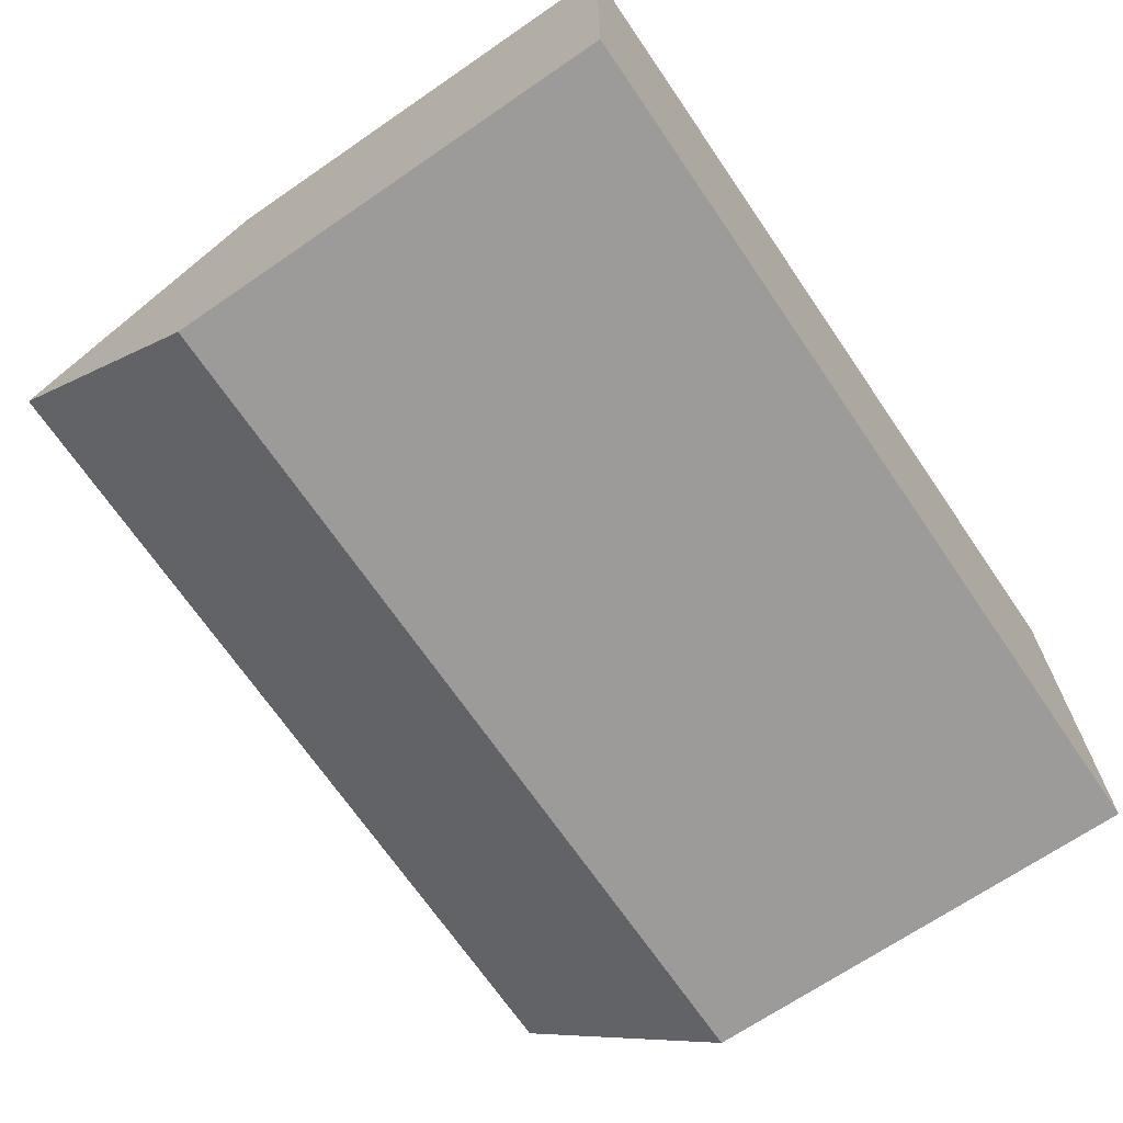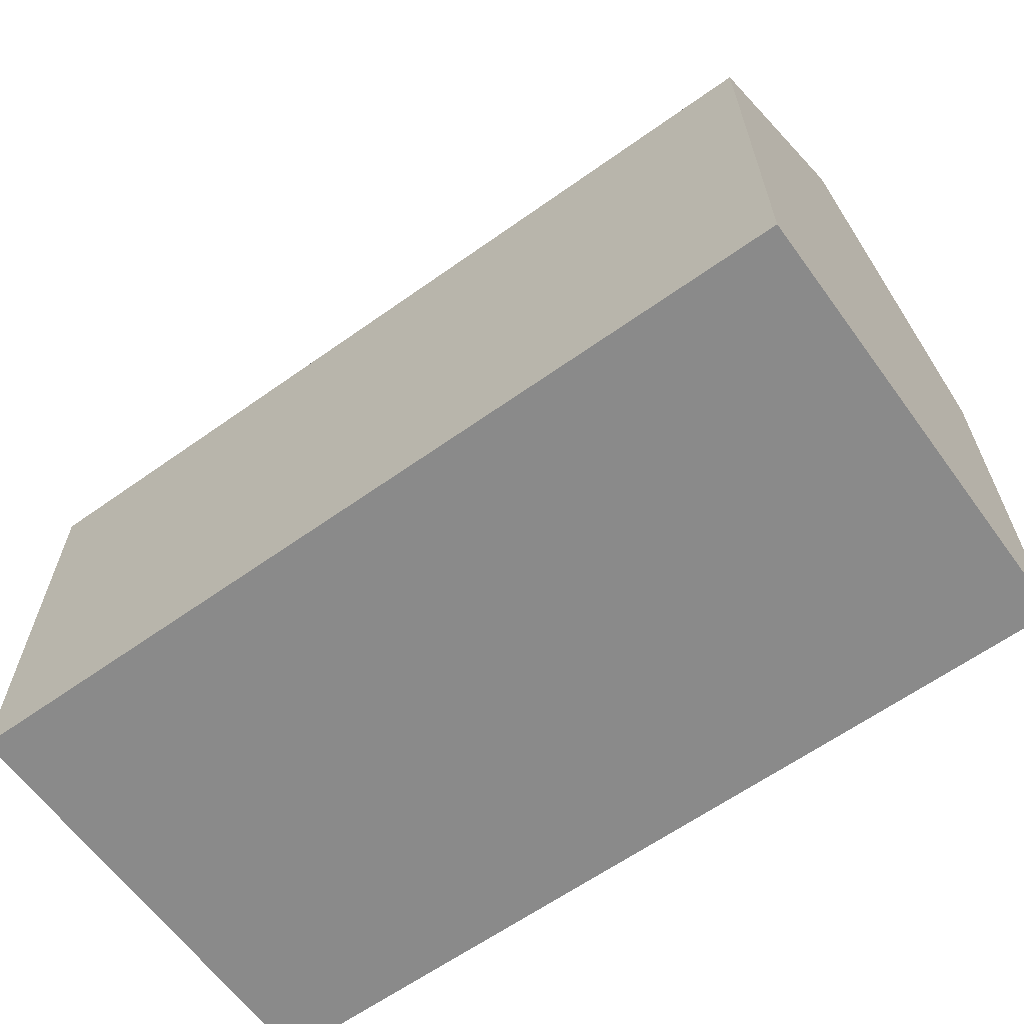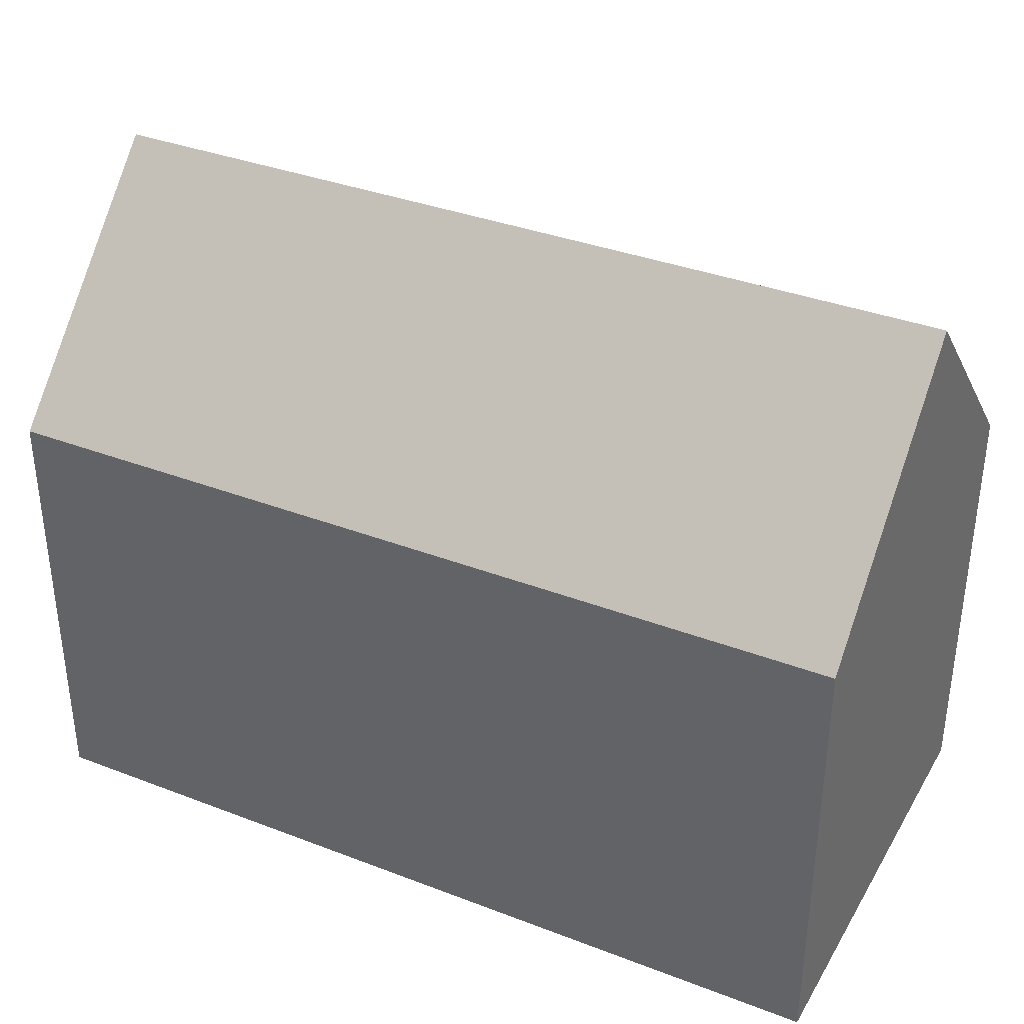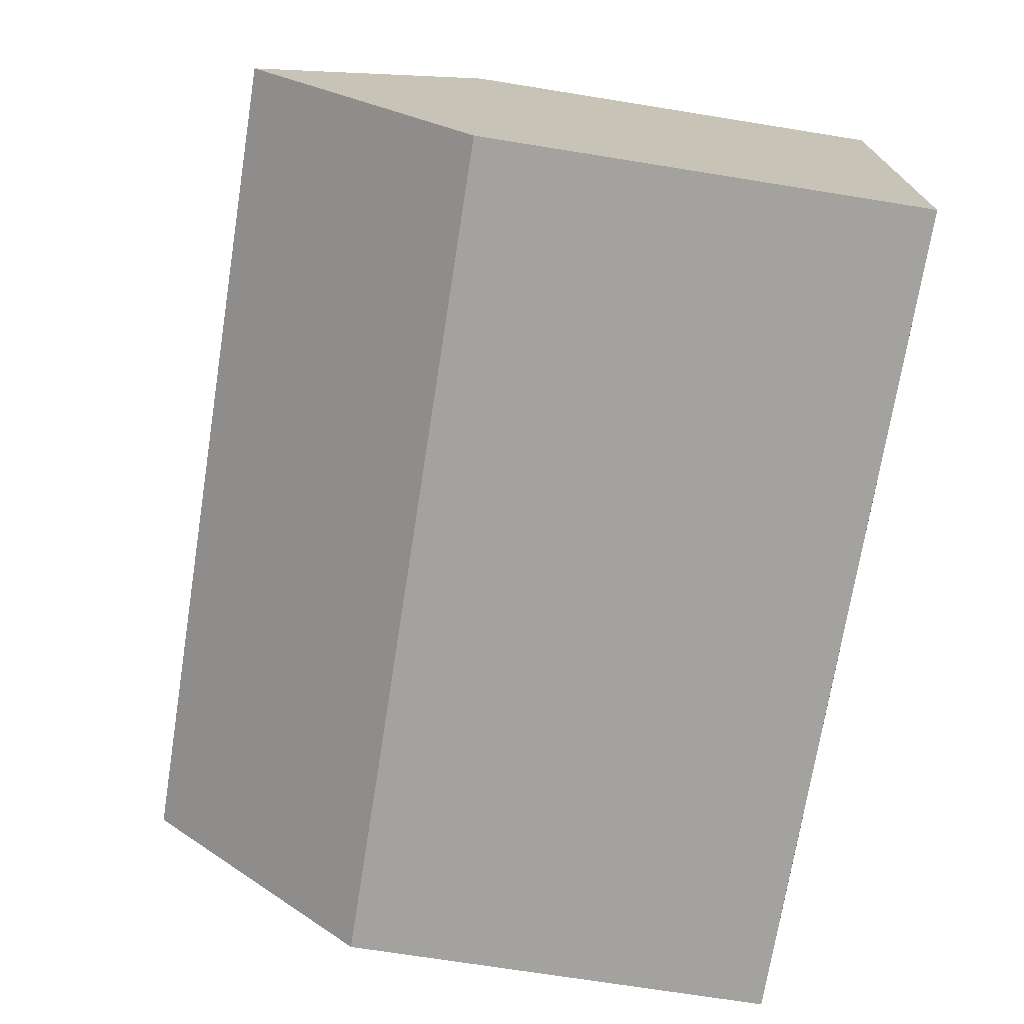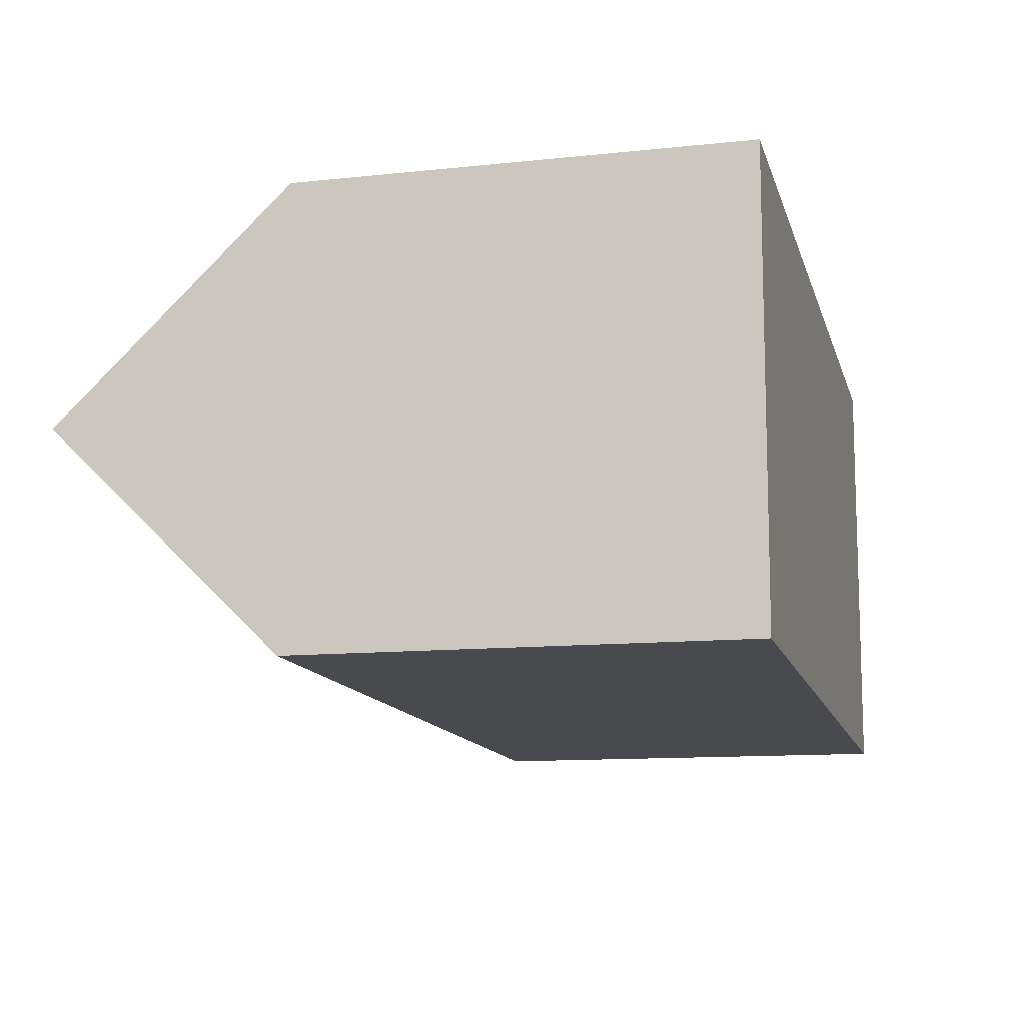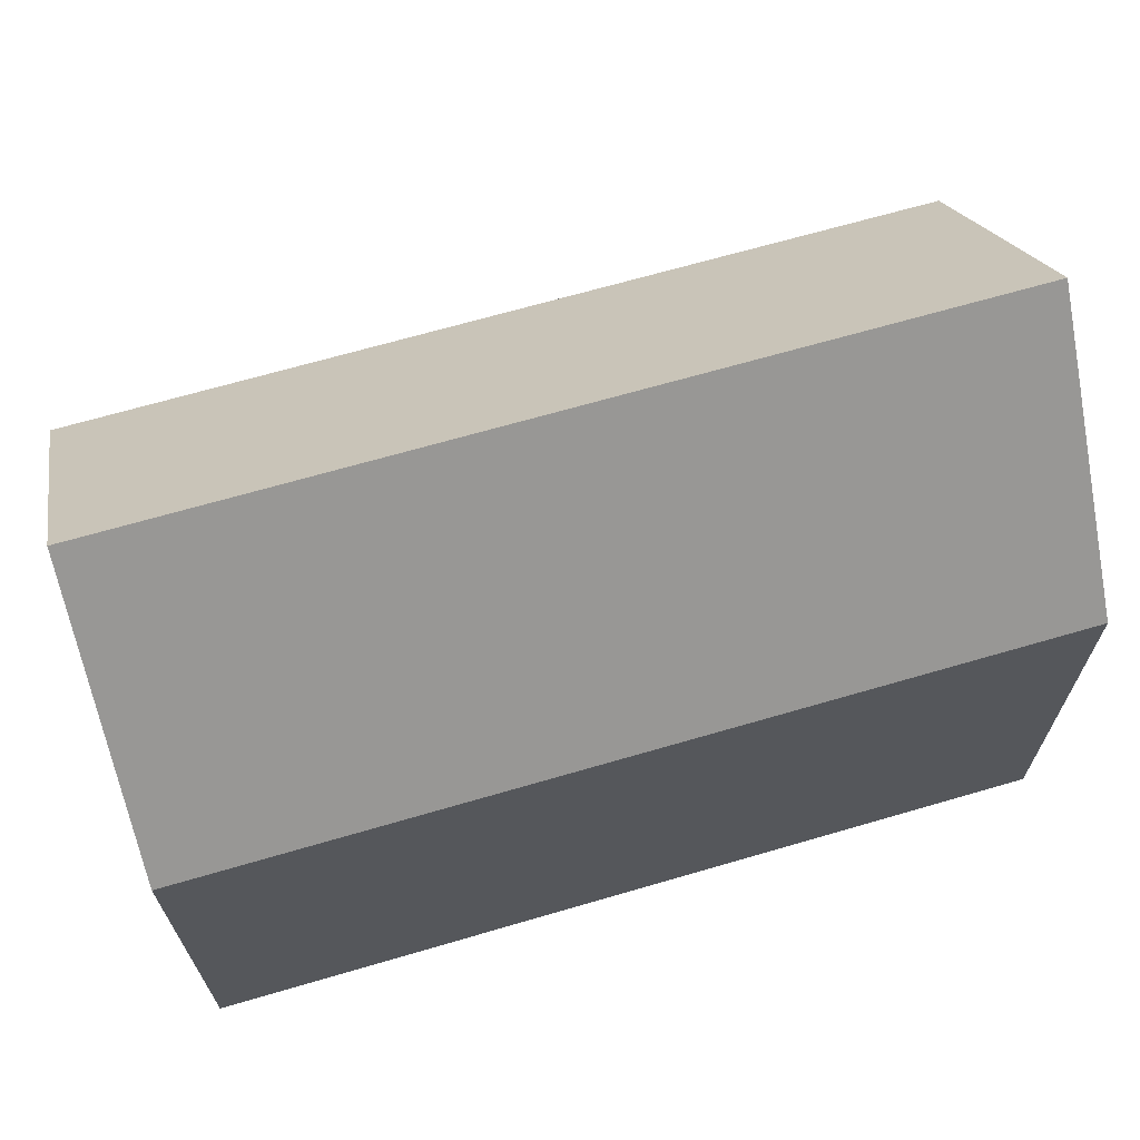
<metadata>
{"format":"obj","ext":"obj","renderer":"f3d","projection":"perspective","resolution":1024,"background":"white","views":[{"elev":-68.5,"azim":-55.5,"up":"+Z"},{"elev":-63.4,"azim":37.1,"up":"+Y"},{"elev":35.8,"azim":28.2,"up":"+Y"},{"elev":-70.9,"azim":-99.1,"up":"+Z"},{"elev":-11.6,"azim":-75.6,"up":"+Z"},{"elev":67.1,"azim":-14.9,"up":"+Y"}]}
</metadata>
<code>
v  0.071 15.72 5.214
v  14.8 10.29 -0.41
v  0 10.33 6.323e-16
v  20.15 15.72 4.706
v  20.05 10.29 -0.546
v  9.41 10.31 10.21
v  0.142 10.31 10.45
v  11.11 10.31 10.17
v  20.25 10.31 9.939
v  0.142 -6.398e-16 10.45
v  0.071 -3.193e-16 5.214
v  0 0 0
v  9.41 -6.254e-16 10.21
v  11.11 -6.227e-16 10.17
v  20.25 -6.086e-16 9.939
v  20.05 3.343e-17 -0.546
v  20.15 -2.882e-16 4.706
v  14.8 2.511e-17 -0.41
g defaultobject
f 1 2 3
f 2 1 4
f 2 4 5
f 6 1 7
f 1 6 4
f 4 6 8
f 4 8 9
f 3 7 1
f 7 3 10
f 10 3 11
f 11 3 12
f 10 6 7
f 6 10 8
f 8 10 13
f 8 13 9
f 9 13 14
f 9 14 15
f 9 5 4
f 5 9 15
f 5 15 16
f 16 15 17
f 16 2 5
f 2 16 3
f 3 16 12
f 12 16 18
f 14 17 15
f 17 14 16
f 16 14 18
f 18 14 13
f 18 13 12
f 12 13 11
f 11 13 10

</code>
